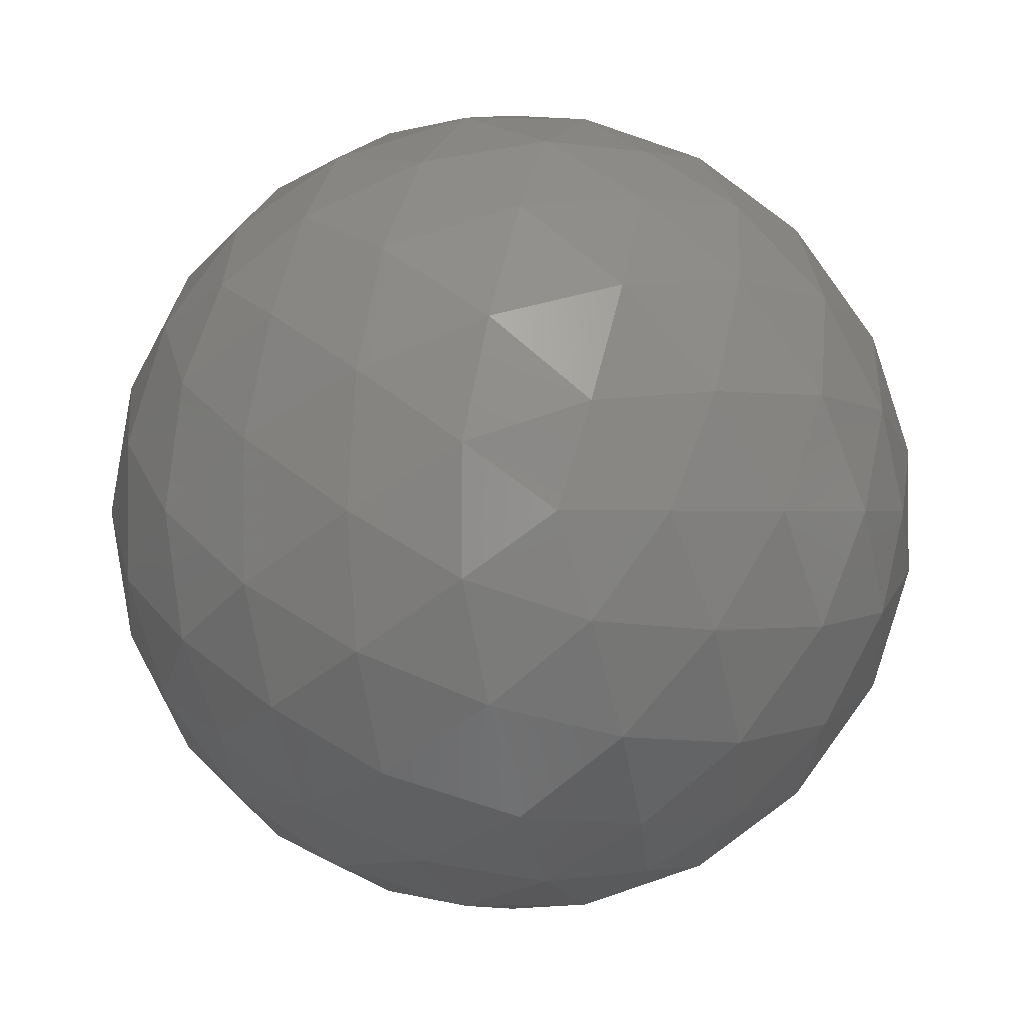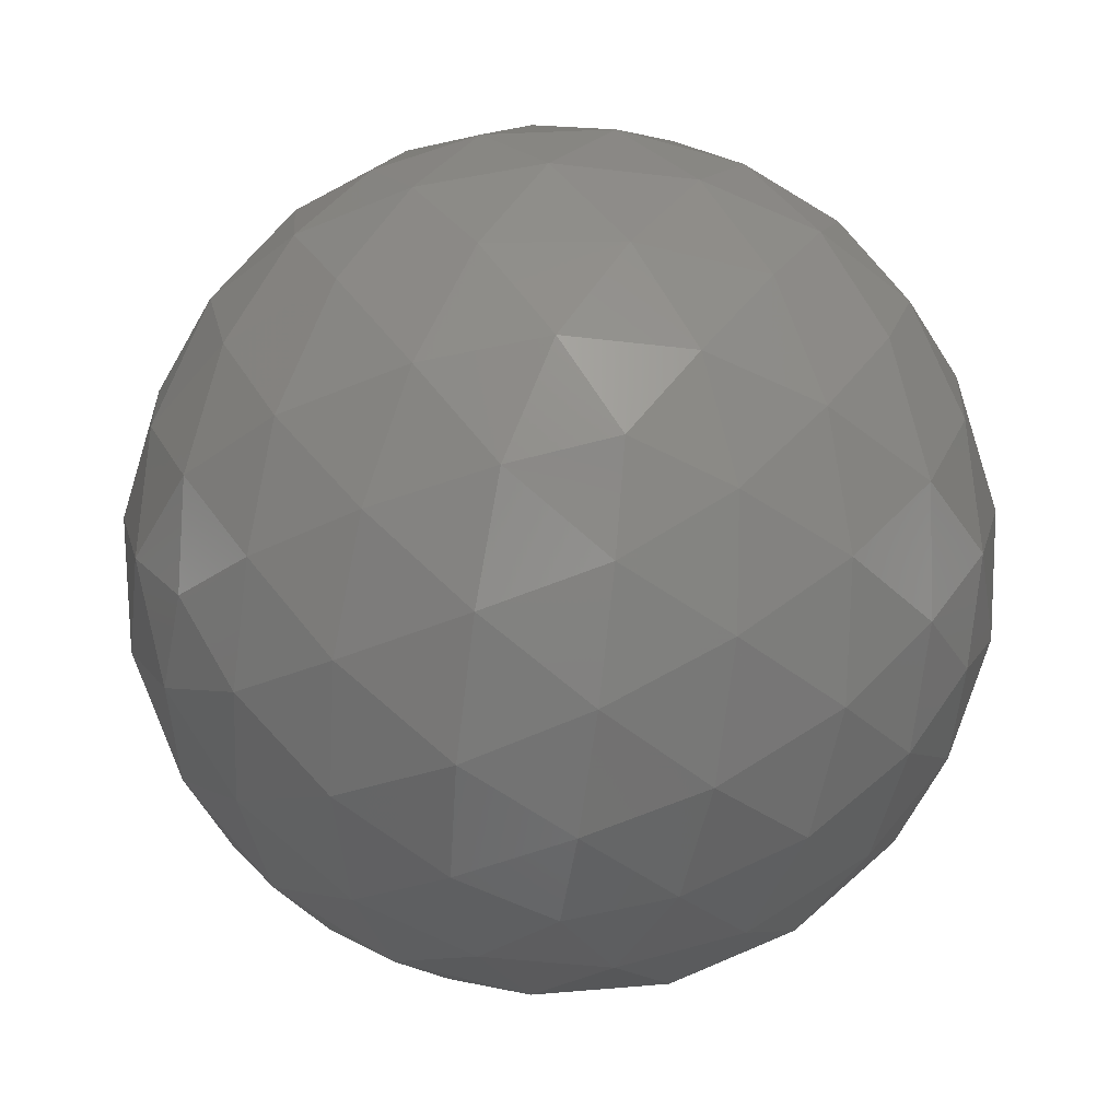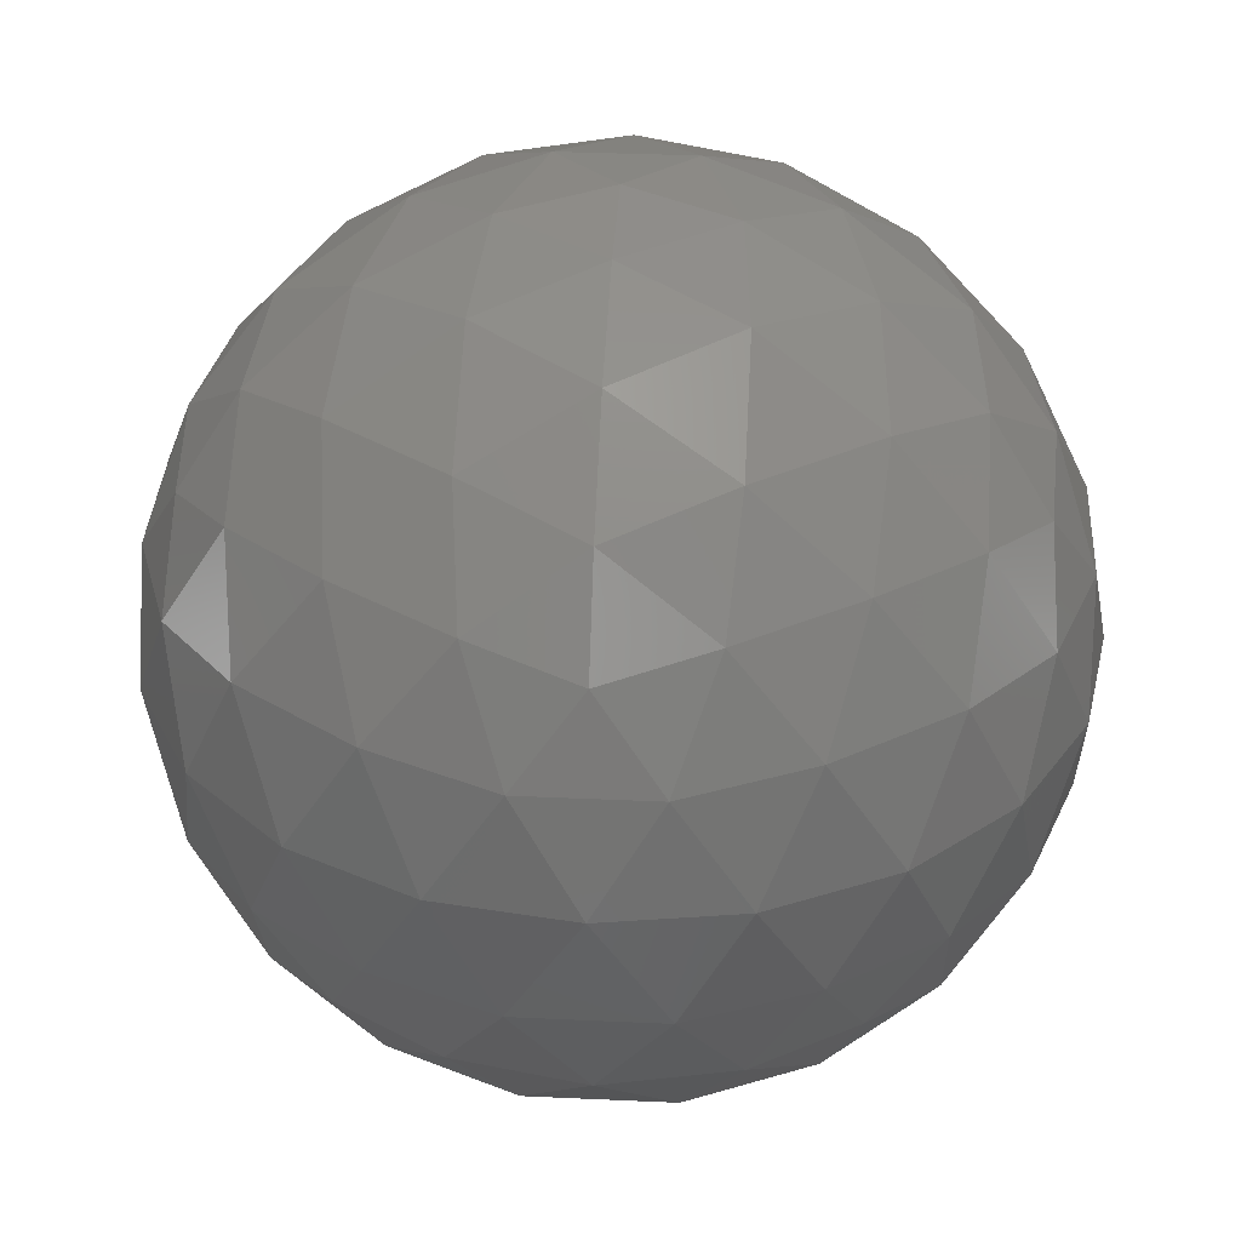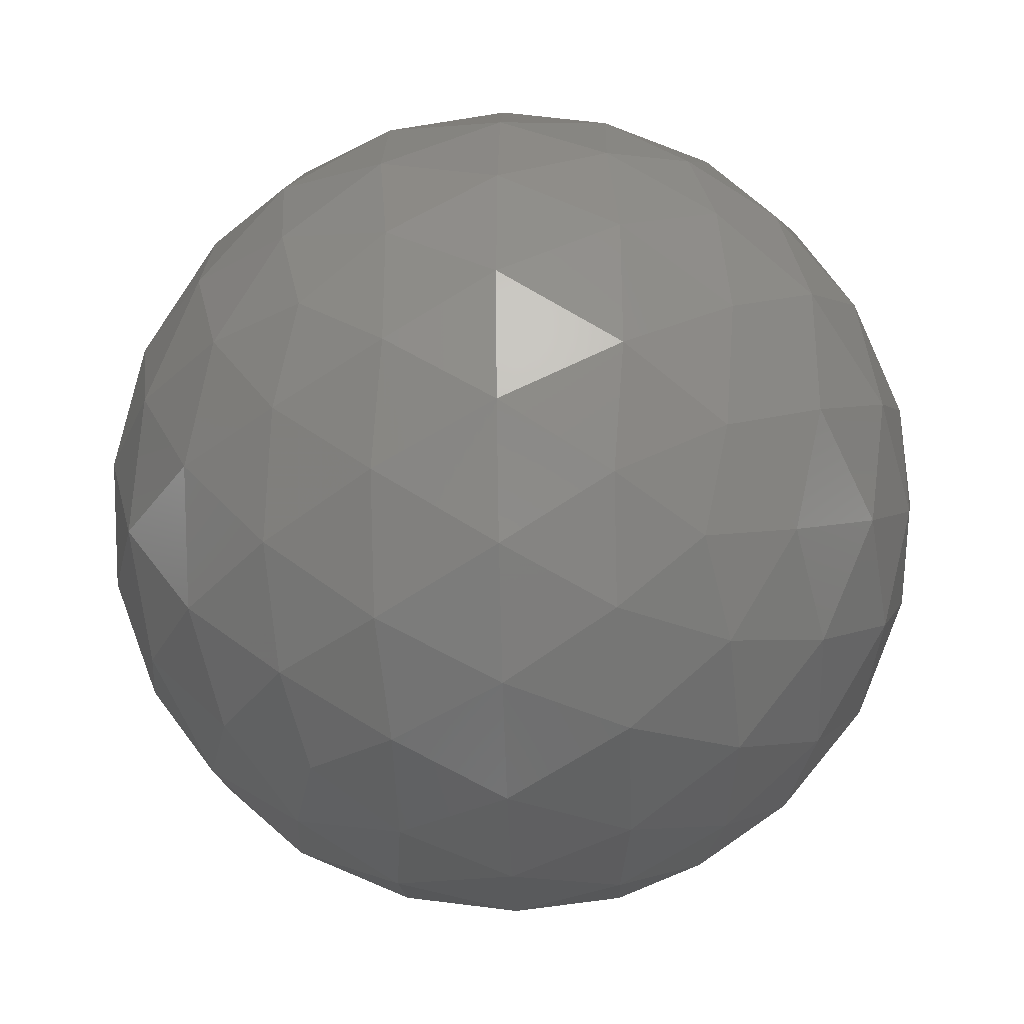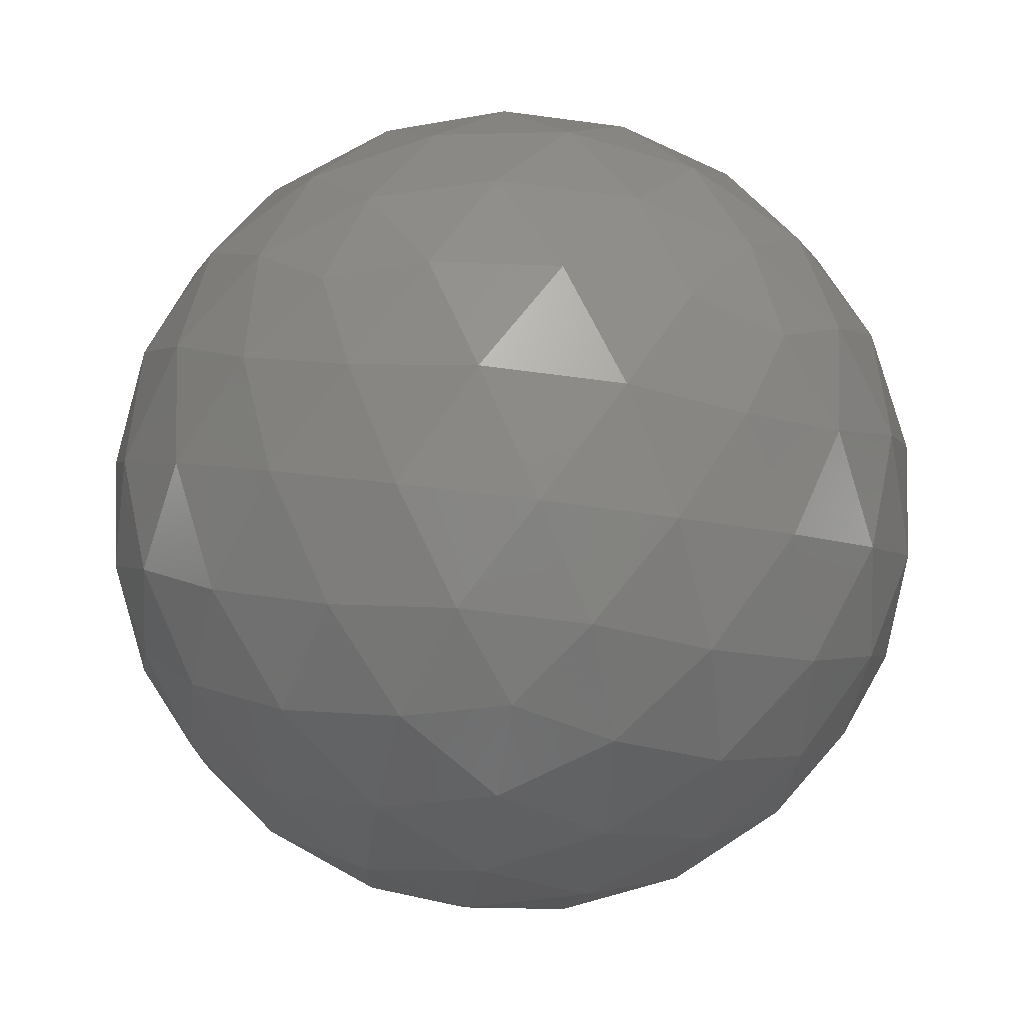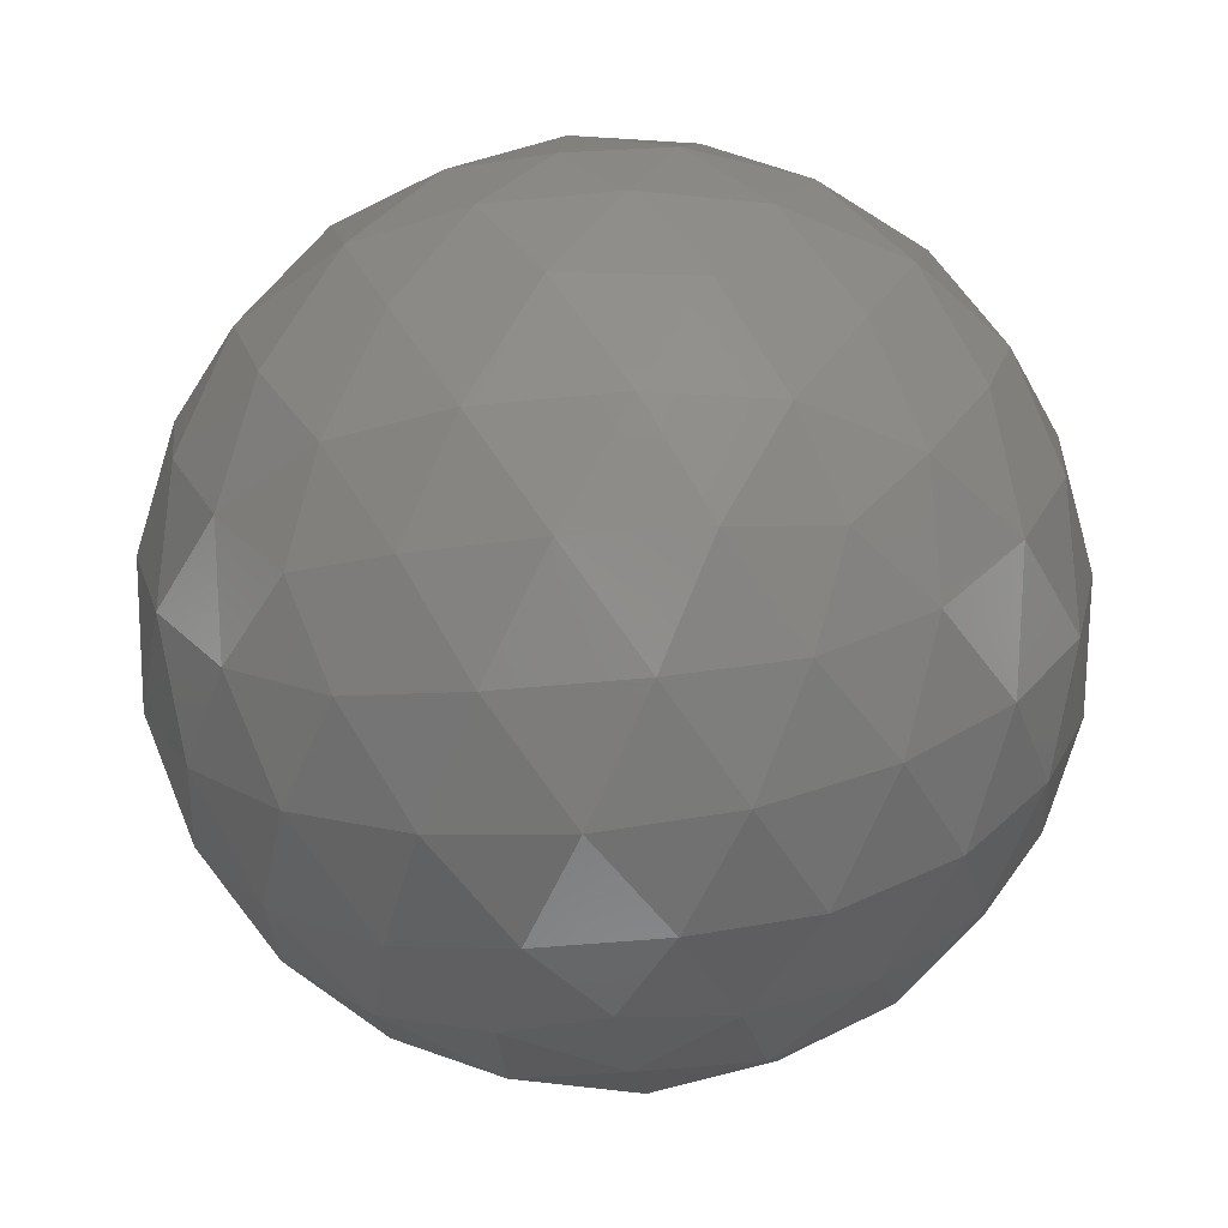
<metadata>
{"format":"stl","ext":"stl","renderer":"f3d","projection":"perspective","resolution":1024,"background":"white","views":[{"elev":-0.2,"azim":-5.6,"up":"+Y"},{"elev":-41.3,"azim":-170.3,"up":"+Z"},{"elev":33.6,"azim":-122.4,"up":"+Z"},{"elev":-32.2,"azim":92.0,"up":"+Y"},{"elev":-65.1,"azim":82.4,"up":"+Z"},{"elev":-40.0,"azim":-46.7,"up":"+Z"}]}
</metadata>
<code>
# stl→obj: 162 verts, 320 faces
v -0.0225 0.2221 0.01057
v -0.02047 0.2206 0.01089
v -0.02328 0.2197 0.01089
v -0.01526 0.2168 0.0161
v -0.0164 0.2176 0.014
v -0.01437 0.2191 0.01555
v -0.02501 0.2221 0.01089
v -0.02328 0.2244 0.01089
v -0.02047 0.2235 0.01089
v -0.01389 0.2176 0.01806
v -0.02526 0.2136 0.0161
v -0.0228 0.2134 0.01555
v -0.02405 0.2125 0.01806
v -0.03144 0.2221 0.0161
v -0.03081 0.2197 0.01555
v -0.03207 0.2206 0.01806
v -0.02526 0.2306 0.0161
v -0.02734 0.2292 0.01555
v -0.02686 0.2307 0.01806
v -0.01526 0.2273 0.0161
v -0.01718 0.2289 0.01555
v -0.01563 0.2289 0.01806
v -0.01563 0.2152 0.01806
v -0.02686 0.2134 0.01806
v -0.03207 0.2235 0.01806
v -0.02405 0.2316 0.01806
v -0.01389 0.2265 0.01806
v -0.01974 0.2136 0.02504
v -0.01766 0.2149 0.02559
v -0.02017 0.2149 0.02714
v -0.02974 0.2168 0.02504
v -0.02782 0.2152 0.02559
v -0.02859 0.2176 0.02714
v -0.02974 0.2273 0.02504
v -0.03063 0.225 0.02559
v -0.02859 0.2265 0.02714
v -0.01974 0.2306 0.02504
v -0.0222 0.2307 0.02559
v -0.02017 0.2292 0.02714
v -0.01356 0.2221 0.02504
v -0.01419 0.2244 0.02559
v -0.01497 0.2221 0.02714
v -0.01999 0.2221 0.03025
v -0.02172 0.2244 0.03025
v -0.0225 0.2221 0.03057
v -0.01724 0.2221 0.02908
v -0.01888 0.2247 0.02951
v -0.01612 0.2247 0.02781
v -0.02088 0.2271 0.02908
v -0.01803 0.2273 0.02781
v -0.01562 0.2271 0.02583
v -0.01766 0.2292 0.02559
v -0.02453 0.2235 0.03025
v -0.02388 0.2263 0.02951
v -0.02303 0.2289 0.02781
v -0.02675 0.2251 0.02908
v -0.02612 0.2279 0.02781
v -0.02513 0.2301 0.02583
v -0.02782 0.2289 0.02559
v -0.02453 0.2206 0.03025
v -0.02697 0.2221 0.02951
v -0.02921 0.2237 0.02781
v -0.02675 0.219 0.02908
v -0.02921 0.2204 0.02781
v -0.03101 0.2221 0.02583
v -0.03063 0.2191 0.02559
v -0.02172 0.2197 0.03025
v -0.02388 0.2178 0.02951
v -0.02612 0.2162 0.02781
v -0.02088 0.2171 0.02908
v -0.02303 0.2152 0.02781
v -0.02513 0.214 0.02583
v -0.0222 0.2134 0.02559
v -0.01888 0.2194 0.02951
v -0.01803 0.2168 0.02781
v -0.01612 0.2194 0.02781
v -0.01562 0.2171 0.02583
v -0.01419 0.2197 0.02559
v -0.01293 0.2235 0.02308
v -0.01299 0.2251 0.02057
v -0.01388 0.2263 0.02333
v -0.01441 0.2279 0.02057
v -0.01579 0.2289 0.02333
v -0.01662 0.2301 0.02057
v -0.01814 0.2307 0.02308
v -0.02095 0.2316 0.02308
v -0.0225 0.2321 0.02057
v -0.02388 0.2316 0.02333
v -0.02559 0.2316 0.02057
v -0.02697 0.2306 0.02333
v -0.02838 0.2301 0.02057
v -0.02937 0.2289 0.02308
v -0.03111 0.2265 0.02308
v -0.03201 0.2251 0.02057
v -0.03197 0.2237 0.02333
v -0.0325 0.2221 0.02057
v -0.03197 0.2204 0.02333
v -0.03201 0.219 0.02057
v -0.03111 0.2176 0.02308
v -0.02937 0.2152 0.02308
v -0.02838 0.214 0.02057
v -0.02697 0.2136 0.02333
v -0.02559 0.2125 0.02057
v -0.02388 0.2125 0.02333
v -0.0225 0.2121 0.02057
v -0.02095 0.2125 0.02308
v -0.01814 0.2134 0.02308
v -0.01662 0.214 0.02057
v -0.01579 0.2152 0.02333
v -0.01441 0.2162 0.02057
v -0.01388 0.2178 0.02333
v -0.01299 0.219 0.02057
v -0.01293 0.2206 0.02308
v -0.01941 0.2316 0.02057
v -0.01803 0.2306 0.01781
v -0.02112 0.2316 0.01781
v -0.01987 0.2301 0.01531
v -0.0228 0.2307 0.01555
v -0.03059 0.2279 0.02057
v -0.02921 0.2289 0.01781
v -0.03112 0.2263 0.01781
v -0.02938 0.2271 0.01531
v -0.03081 0.2244 0.01555
v -0.03059 0.2162 0.02057
v -0.03112 0.2178 0.01781
v -0.02921 0.2152 0.01781
v -0.02938 0.2171 0.01531
v -0.02734 0.2149 0.01555
v -0.01941 0.2125 0.02057
v -0.02112 0.2125 0.01781
v -0.01803 0.2136 0.01781
v -0.01987 0.214 0.01531
v -0.01718 0.2152 0.01555
v -0.0125 0.2221 0.02057
v -0.01303 0.2204 0.01781
v -0.01303 0.2237 0.01781
v -0.01399 0.2221 0.01531
v -0.01437 0.225 0.01555
v -0.0164 0.2265 0.014
v -0.01825 0.2251 0.01206
v -0.01888 0.2279 0.01333
v -0.02112 0.2263 0.01163
v -0.02197 0.2289 0.01333
v -0.02413 0.2271 0.01206
v -0.02483 0.2292 0.014
v -0.02697 0.2273 0.01333
v -0.02612 0.2247 0.01163
v -0.02888 0.2247 0.01333
v -0.02776 0.2221 0.01206
v -0.03003 0.2221 0.014
v -0.02888 0.2194 0.01333
v -0.02612 0.2194 0.01163
v -0.02697 0.2168 0.01333
v -0.02413 0.2171 0.01206
v -0.02483 0.2149 0.014
v -0.01579 0.2237 0.01333
v -0.01579 0.2204 0.01333
v -0.01803 0.2221 0.01163
v -0.01825 0.219 0.01206
v -0.02197 0.2152 0.01333
v -0.02112 0.2178 0.01163
v -0.01888 0.2162 0.01333
f 1 2 3
f 4 5 6
f 1 3 7
f 1 7 8
f 1 8 9
f 4 6 10
f 11 12 13
f 14 15 16
f 17 18 19
f 20 21 22
f 4 10 23
f 11 13 24
f 14 16 25
f 17 19 26
f 20 22 27
f 28 29 30
f 31 32 33
f 34 35 36
f 37 38 39
f 40 41 42
f 43 44 45
f 46 47 43
f 42 48 46
f 43 47 44
f 47 49 44
f 46 48 47
f 48 50 47
f 47 50 49
f 50 39 49
f 42 41 48
f 41 51 48
f 48 51 50
f 51 52 50
f 50 52 39
f 52 37 39
f 44 53 45
f 49 54 44
f 39 55 49
f 44 54 53
f 54 56 53
f 49 55 54
f 55 57 54
f 54 57 56
f 57 36 56
f 39 38 55
f 38 58 55
f 55 58 57
f 58 59 57
f 57 59 36
f 59 34 36
f 53 60 45
f 56 61 53
f 36 62 56
f 53 61 60
f 61 63 60
f 56 62 61
f 62 64 61
f 61 64 63
f 64 33 63
f 36 35 62
f 35 65 62
f 62 65 64
f 65 66 64
f 64 66 33
f 66 31 33
f 60 67 45
f 63 68 60
f 33 69 63
f 60 68 67
f 68 70 67
f 63 69 68
f 69 71 68
f 68 71 70
f 71 30 70
f 33 32 69
f 32 72 69
f 69 72 71
f 72 73 71
f 71 73 30
f 73 28 30
f 67 43 45
f 70 74 67
f 30 75 70
f 67 74 43
f 74 46 43
f 70 75 74
f 75 76 74
f 74 76 46
f 76 42 46
f 30 29 75
f 29 77 75
f 75 77 76
f 77 78 76
f 76 78 42
f 78 40 42
f 79 41 40
f 80 81 79
f 27 82 80
f 79 81 41
f 81 51 41
f 80 82 81
f 82 83 81
f 81 83 51
f 83 52 51
f 27 22 82
f 22 84 82
f 82 84 83
f 84 85 83
f 83 85 52
f 85 37 52
f 86 38 37
f 87 88 86
f 26 89 87
f 86 88 38
f 88 58 38
f 87 89 88
f 89 90 88
f 88 90 58
f 90 59 58
f 26 19 89
f 19 91 89
f 89 91 90
f 91 92 90
f 90 92 59
f 92 34 59
f 93 35 34
f 94 95 93
f 25 96 94
f 93 95 35
f 95 65 35
f 94 96 95
f 96 97 95
f 95 97 65
f 97 66 65
f 25 16 96
f 16 98 96
f 96 98 97
f 98 99 97
f 97 99 66
f 99 31 66
f 100 32 31
f 101 102 100
f 24 103 101
f 100 102 32
f 102 72 32
f 101 103 102
f 103 104 102
f 102 104 72
f 104 73 72
f 24 13 103
f 13 105 103
f 103 105 104
f 105 106 104
f 104 106 73
f 106 28 73
f 107 29 28
f 108 109 107
f 23 110 108
f 107 109 29
f 109 77 29
f 108 110 109
f 110 111 109
f 109 111 77
f 111 78 77
f 23 10 110
f 10 112 110
f 110 112 111
f 112 113 111
f 111 113 78
f 113 40 78
f 85 86 37
f 84 114 85
f 22 115 84
f 85 114 86
f 114 87 86
f 84 115 114
f 115 116 114
f 114 116 87
f 116 26 87
f 22 21 115
f 21 117 115
f 115 117 116
f 117 118 116
f 116 118 26
f 118 17 26
f 92 93 34
f 91 119 92
f 19 120 91
f 92 119 93
f 119 94 93
f 91 120 119
f 120 121 119
f 119 121 94
f 121 25 94
f 19 18 120
f 18 122 120
f 120 122 121
f 122 123 121
f 121 123 25
f 123 14 25
f 99 100 31
f 98 124 99
f 16 125 98
f 99 124 100
f 124 101 100
f 98 125 124
f 125 126 124
f 124 126 101
f 126 24 101
f 16 15 125
f 15 127 125
f 125 127 126
f 127 128 126
f 126 128 24
f 128 11 24
f 106 107 28
f 105 129 106
f 13 130 105
f 106 129 107
f 129 108 107
f 105 130 129
f 130 131 129
f 129 131 108
f 131 23 108
f 13 12 130
f 12 132 130
f 130 132 131
f 132 133 131
f 131 133 23
f 133 4 23
f 113 79 40
f 112 134 113
f 10 135 112
f 113 134 79
f 134 80 79
f 112 135 134
f 135 136 134
f 134 136 80
f 136 27 80
f 10 6 135
f 6 137 135
f 135 137 136
f 137 138 136
f 136 138 27
f 138 20 27
f 139 21 20
f 140 141 139
f 9 142 140
f 139 141 21
f 141 117 21
f 140 142 141
f 142 143 141
f 141 143 117
f 143 118 117
f 9 8 142
f 8 144 142
f 142 144 143
f 144 145 143
f 143 145 118
f 145 17 118
f 145 18 17
f 144 146 145
f 8 147 144
f 145 146 18
f 146 122 18
f 144 147 146
f 147 148 146
f 146 148 122
f 148 123 122
f 8 7 147
f 7 149 147
f 147 149 148
f 149 150 148
f 148 150 123
f 150 14 123
f 150 15 14
f 149 151 150
f 7 152 149
f 150 151 15
f 151 127 15
f 149 152 151
f 152 153 151
f 151 153 127
f 153 128 127
f 7 3 152
f 3 154 152
f 152 154 153
f 154 155 153
f 153 155 128
f 155 11 128
f 138 139 20
f 137 156 138
f 6 157 137
f 138 156 139
f 156 140 139
f 137 157 156
f 157 158 156
f 156 158 140
f 158 9 140
f 6 5 157
f 5 159 157
f 157 159 158
f 159 2 158
f 158 2 9
f 2 1 9
f 155 12 11
f 154 160 155
f 3 161 154
f 155 160 12
f 160 132 12
f 154 161 160
f 161 162 160
f 160 162 132
f 162 133 132
f 3 2 161
f 2 159 161
f 161 159 162
f 159 5 162
f 162 5 133
f 5 4 133

</code>
